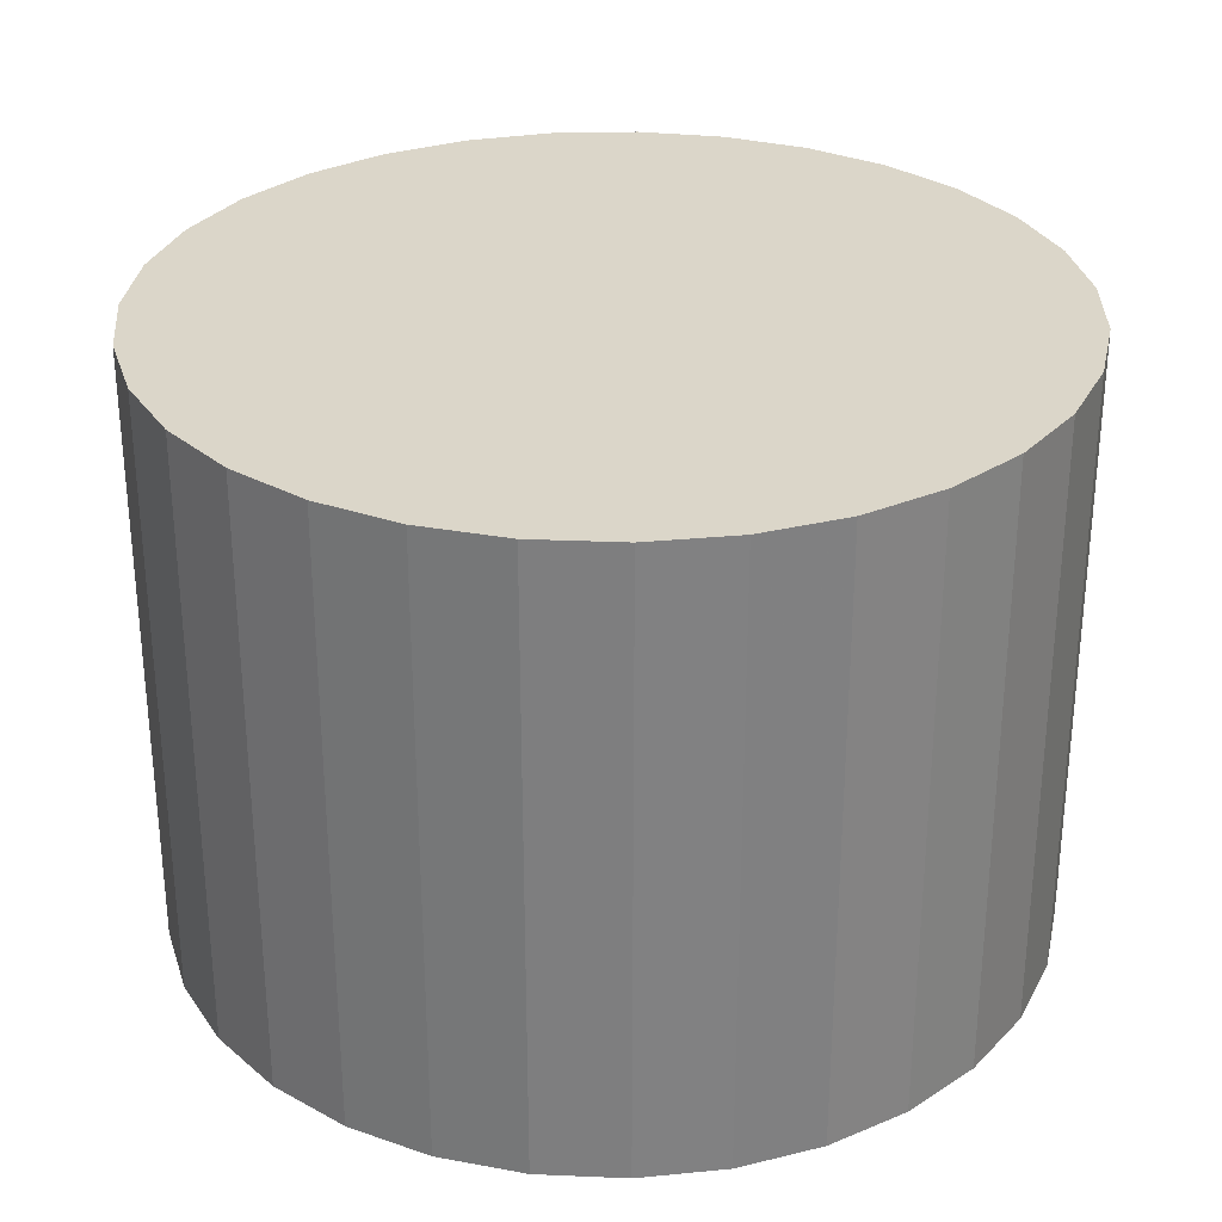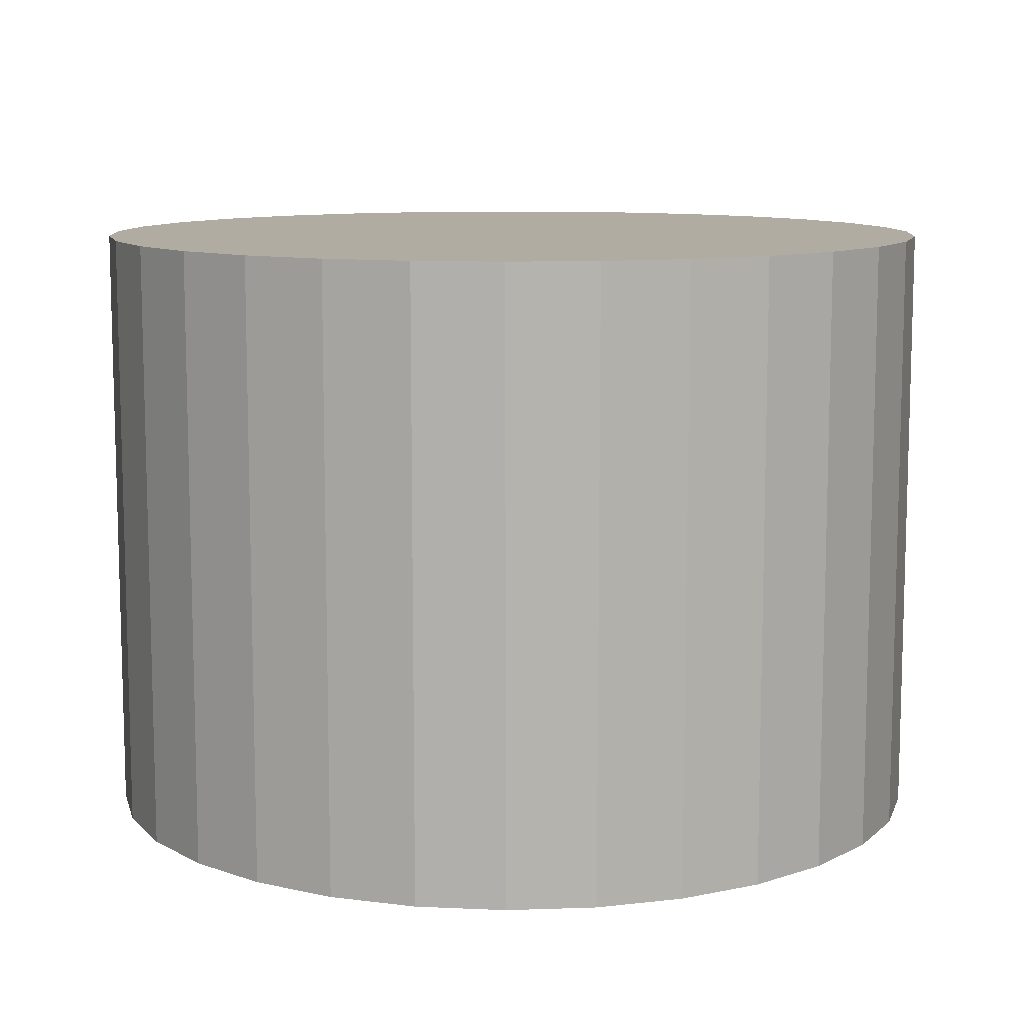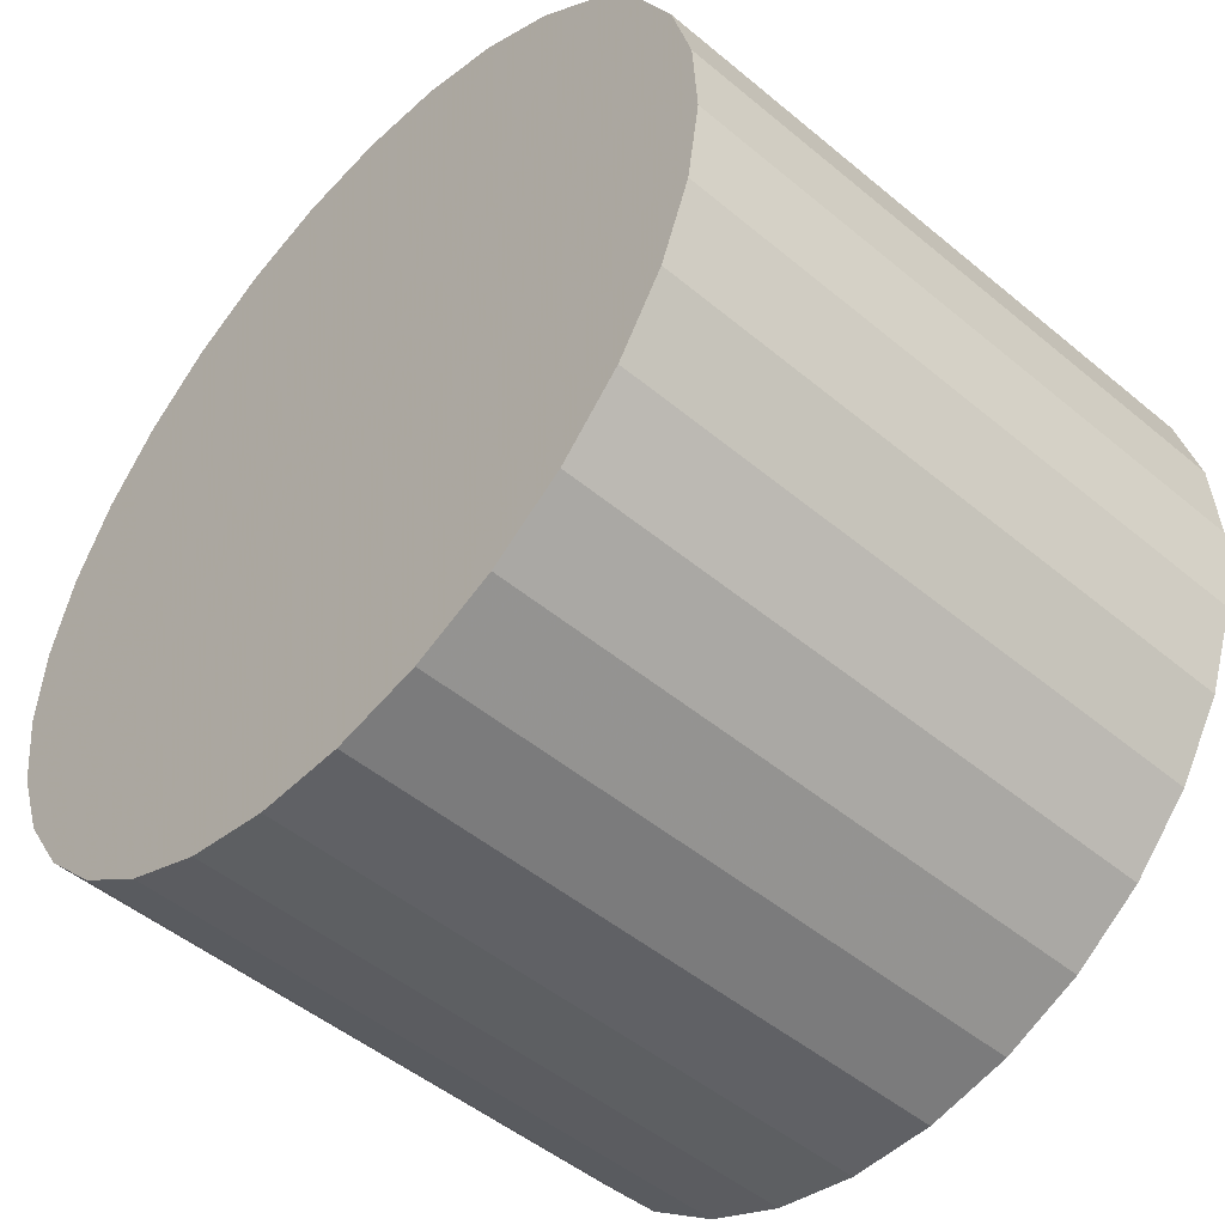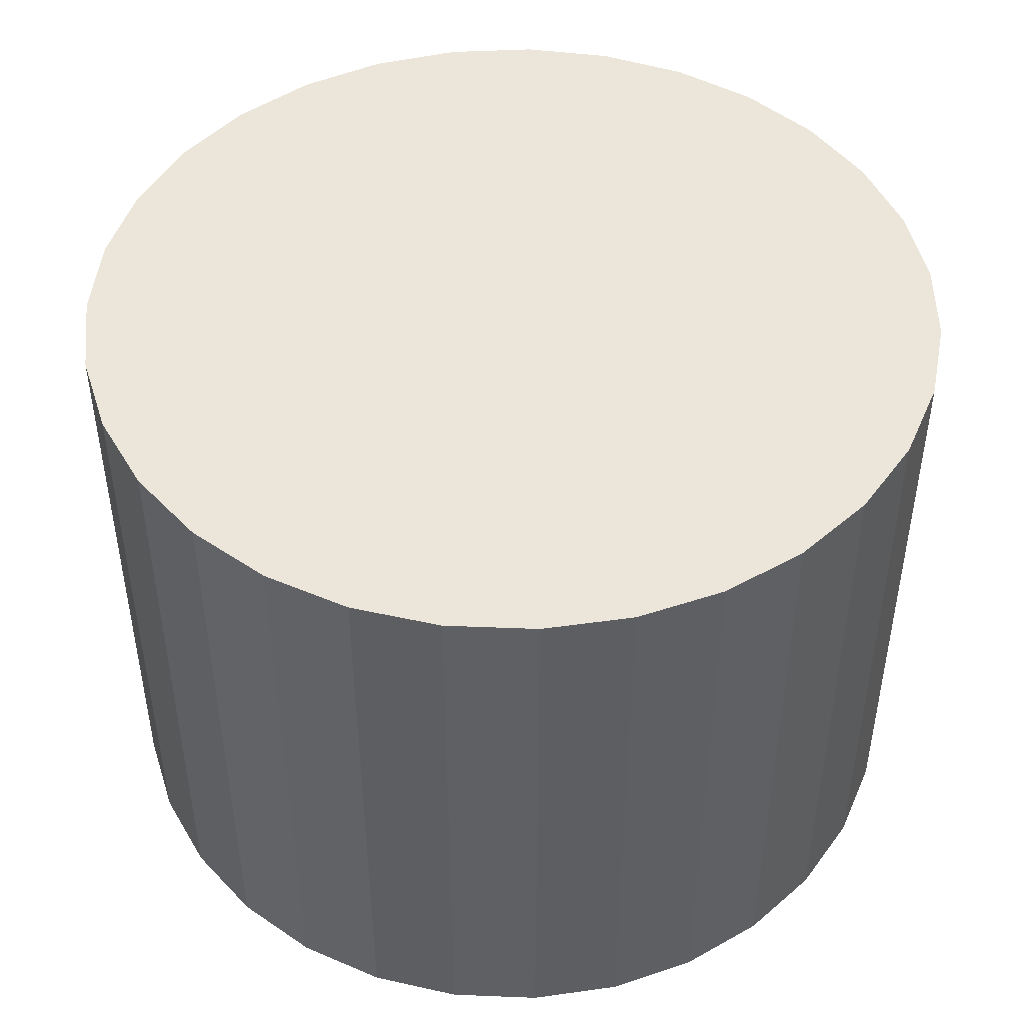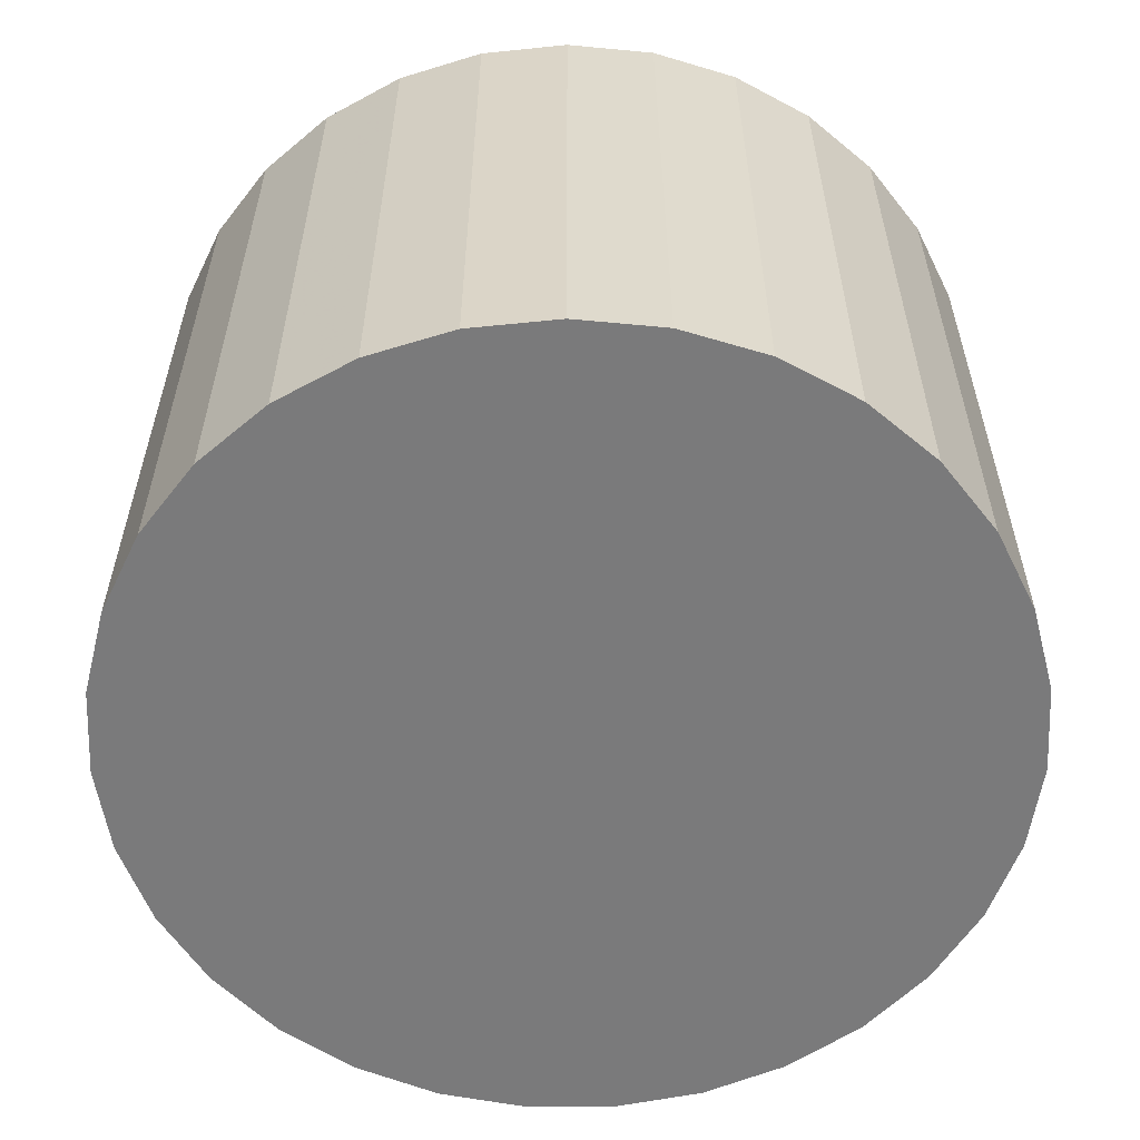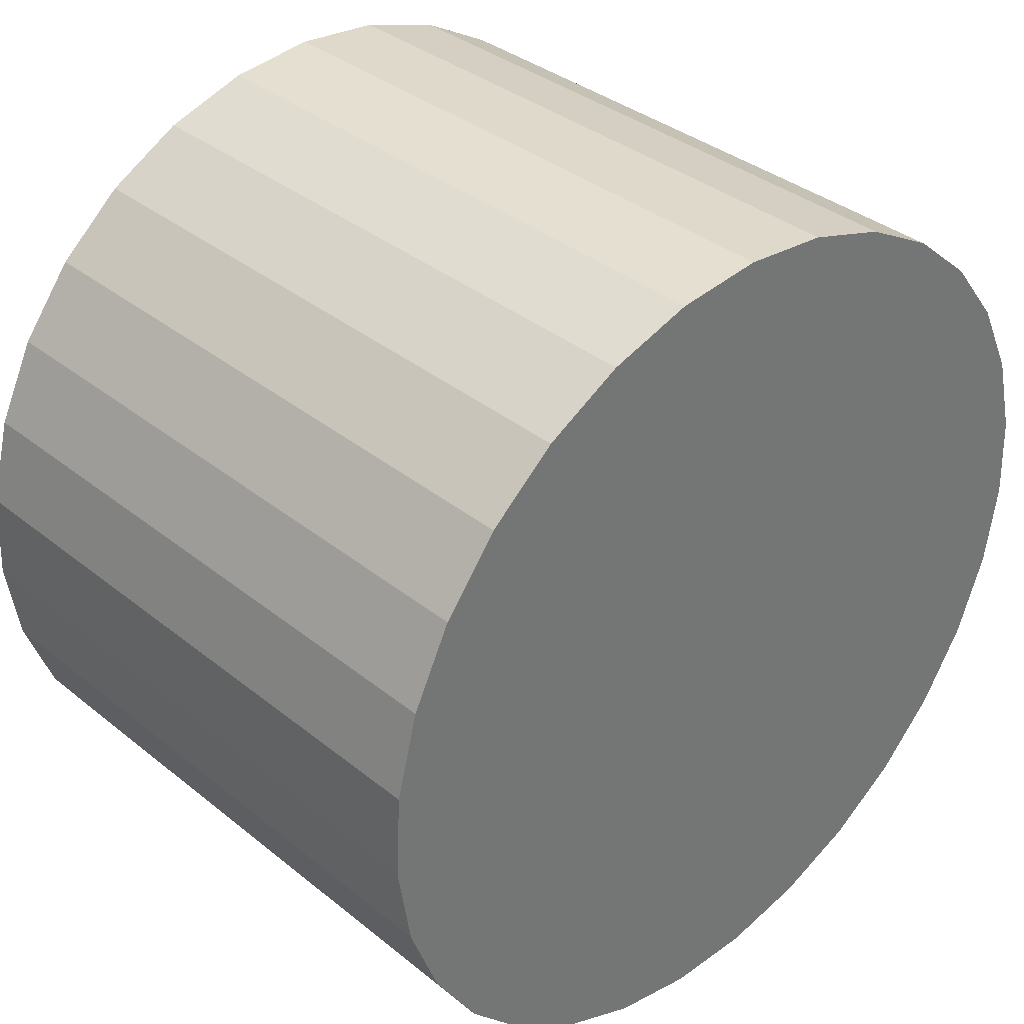
<metadata>
{"format":"obj","ext":"obj","renderer":"f3d","projection":"perspective","resolution":1024,"background":"white","views":[{"elev":30.0,"azim":148.7,"up":"+Y"},{"elev":10.2,"azim":0.8,"up":"+Y"},{"elev":-49.4,"azim":47.4,"up":"+Z"},{"elev":47.0,"azim":31.6,"up":"+Y"},{"elev":-58.1,"azim":-104.3,"up":"+Y"},{"elev":35.7,"azim":-43.4,"up":"+Z"}]}
</metadata>
<code>
v 0 -5 -5
v 0 5 -5
v -0 -5 2
v -0 5 2
v -6.564 -5 -2.569
v -6.564 5 -2.569
v 2.096 -5 -11.68
v 2.096 5 -11.68
v 6.919 -5 -3.94
v 6.919 5 -3.94
v 0.7082 -5 -11.96
v 0.7082 5 -11.96
v -6.777 -5 -6.755
v -6.777 5 -6.755
v -2.76 -5 1.433
v -2.76 5 1.433
v 5.074 -5 -0.1772
v 5.074 5 -0.1772
v 6.285 -5 -8.083
v 6.285 5 -8.083
v -5.941 -5 -1.297
v -5.941 5 -1.297
v -1.409 -5 1.857
v -1.409 5 1.857
v -4.56 -5 -10.31
v -4.56 5 -10.31
v 5.535 -5 -9.285
v 5.535 5 -9.285
v -3.397 -5 -11.12
v -3.397 5 -11.12
v 6.991 -5 -5.355
v 6.991 5 -5.355
v -3.999 -5 0.7453
v -3.999 5 0.7453
v 3.999 -5 0.7453
v 3.999 5 0.7453
v -6.991 -5 -5.355
v -6.991 5 -5.355
v 3.397 -5 -11.12
v 3.397 5 -11.12
v -5.535 -5 -9.285
v -5.535 5 -9.285
v 4.56 -5 -10.31
v 4.56 5 -10.31
v 1.409 -5 1.857
v 1.409 5 1.857
v 5.941 -5 -1.297
v 5.941 5 -1.297
v -6.285 -5 -8.083
v -6.285 5 -8.083
v -5.074 -5 -0.1772
v -5.074 5 -0.1772
v 2.76 -5 1.433
v 2.76 5 1.433
v 6.777 -5 -6.755
v 6.777 5 -6.755
v -0.7082 -5 -11.96
v -0.7082 5 -11.96
v -6.919 -5 -3.94
v -6.919 5 -3.94
v -2.096 -5 -11.68
v -2.096 5 -11.68
v 6.564 -5 -2.569
v 6.564 5 -2.569
f 1 45 53
f 1 53 35
f 1 35 17
f 1 17 47
f 1 47 63
f 1 63 9
f 1 9 31
f 1 31 55
f 1 55 19
f 1 19 27
f 1 27 43
f 1 43 39
f 1 39 7
f 1 7 11
f 1 11 57
f 1 57 61
f 1 61 29
f 1 29 25
f 1 25 41
f 1 41 49
f 1 49 13
f 1 13 37
f 1 37 59
f 1 59 5
f 1 5 21
f 1 21 51
f 1 51 33
f 1 33 15
f 1 15 23
f 1 23 3
f 1 3 45
f 54 46 2
f 36 54 2
f 18 36 2
f 48 18 2
f 64 48 2
f 10 64 2
f 32 10 2
f 56 32 2
f 20 56 2
f 28 20 2
f 44 28 2
f 40 44 2
f 8 40 2
f 12 8 2
f 58 12 2
f 62 58 2
f 30 62 2
f 26 30 2
f 42 26 2
f 50 42 2
f 14 50 2
f 38 14 2
f 60 38 2
f 6 60 2
f 22 6 2
f 52 22 2
f 34 52 2
f 16 34 2
f 24 16 2
f 4 24 2
f 46 4 2
f 46 54 45
f 45 54 53
f 54 36 53
f 53 36 35
f 36 18 35
f 35 18 17
f 18 48 17
f 17 48 47
f 48 64 47
f 47 64 63
f 64 10 63
f 63 10 9
f 10 32 9
f 9 32 31
f 32 56 31
f 31 56 55
f 56 20 55
f 55 20 19
f 20 28 19
f 19 28 27
f 28 44 27
f 27 44 43
f 44 40 43
f 43 40 39
f 40 8 39
f 39 8 7
f 8 12 7
f 7 12 11
f 12 58 11
f 11 58 57
f 58 62 57
f 57 62 61
f 62 30 61
f 61 30 29
f 30 26 29
f 29 26 25
f 26 42 25
f 25 42 41
f 42 50 41
f 41 50 49
f 50 14 49
f 49 14 13
f 14 38 13
f 13 38 37
f 38 60 37
f 37 60 59
f 60 6 59
f 59 6 5
f 6 22 5
f 5 22 21
f 22 52 21
f 21 52 51
f 52 34 51
f 51 34 33
f 34 16 33
f 33 16 15
f 16 24 15
f 15 24 23
f 4 46 3
f 3 46 45
f 24 4 23
f 23 4 3

</code>
